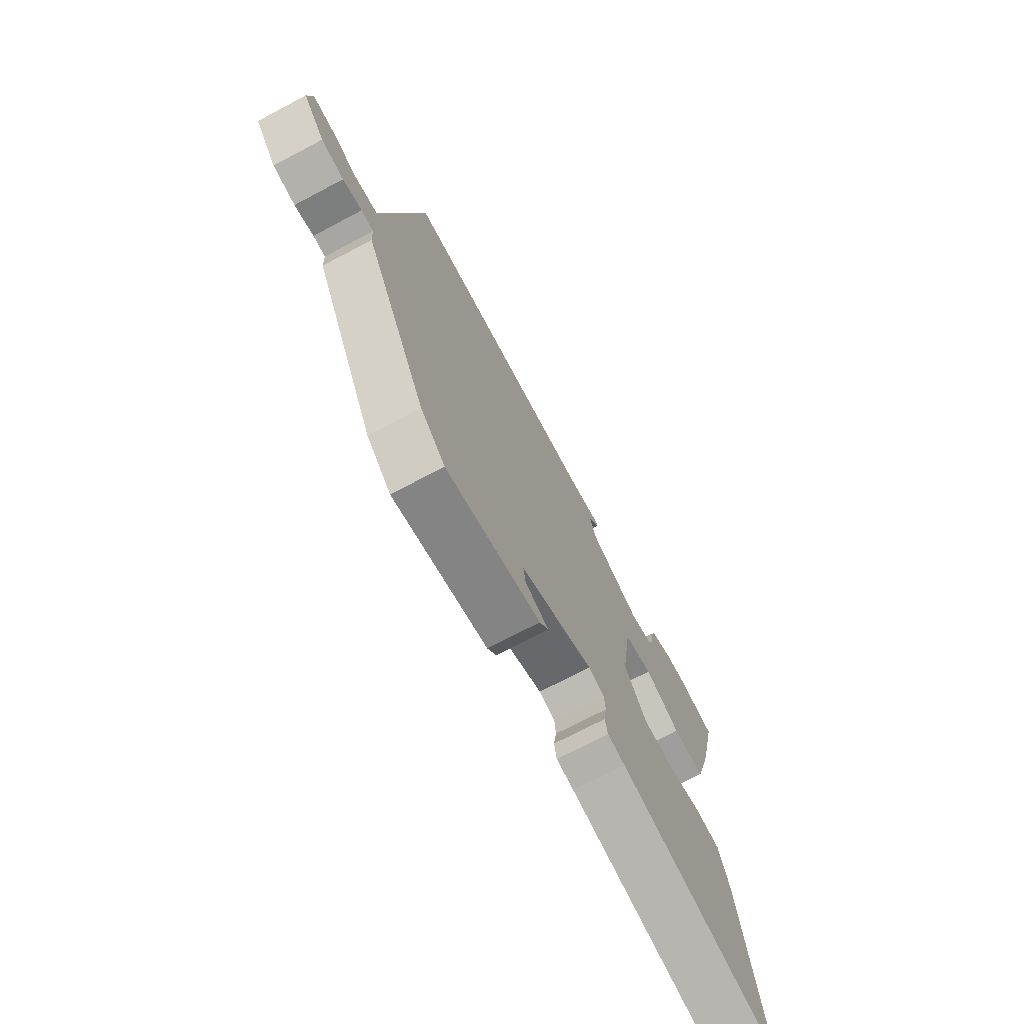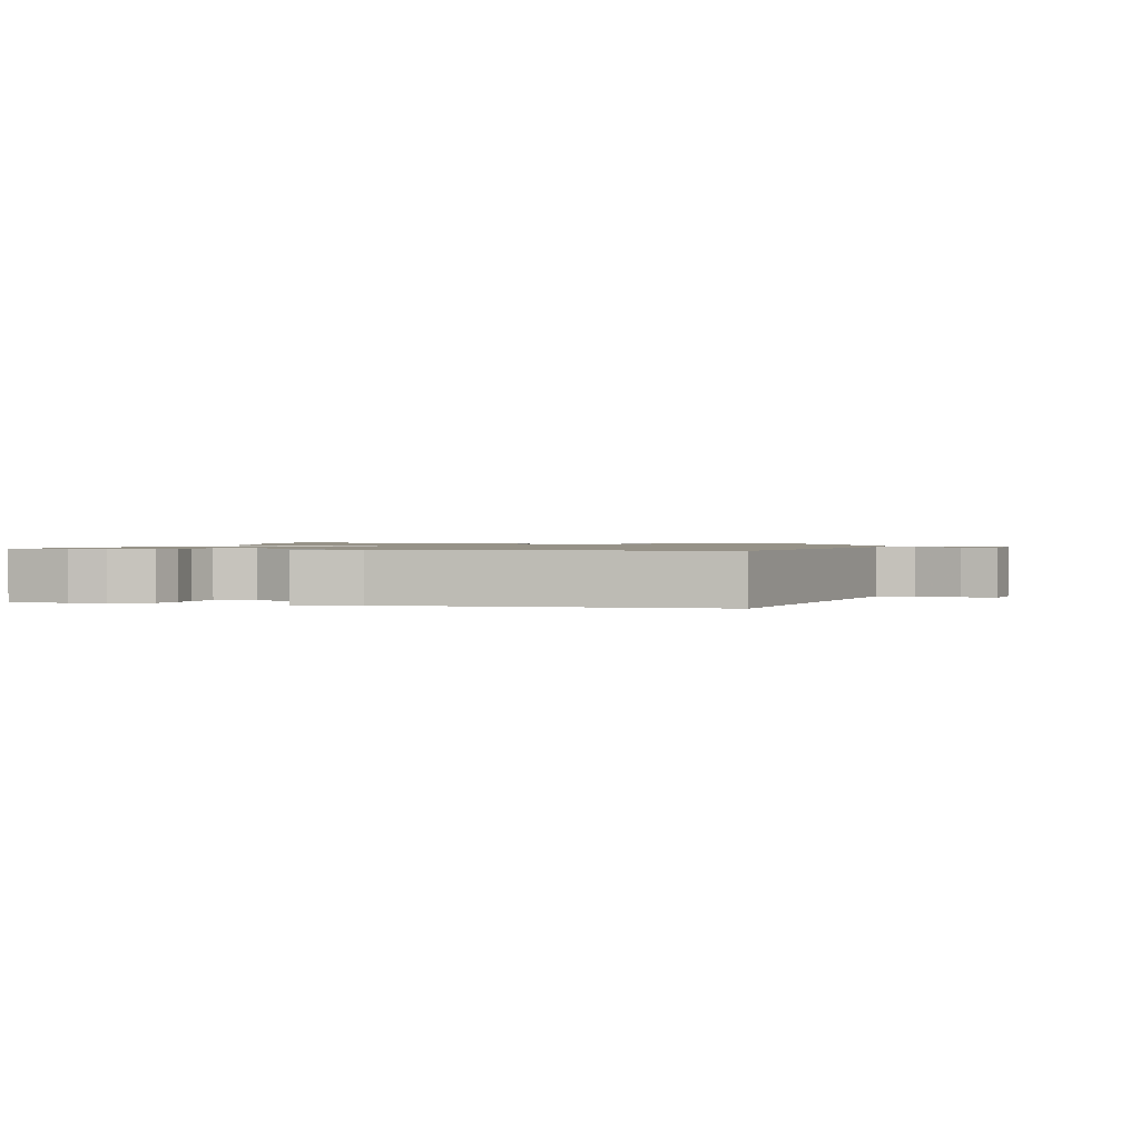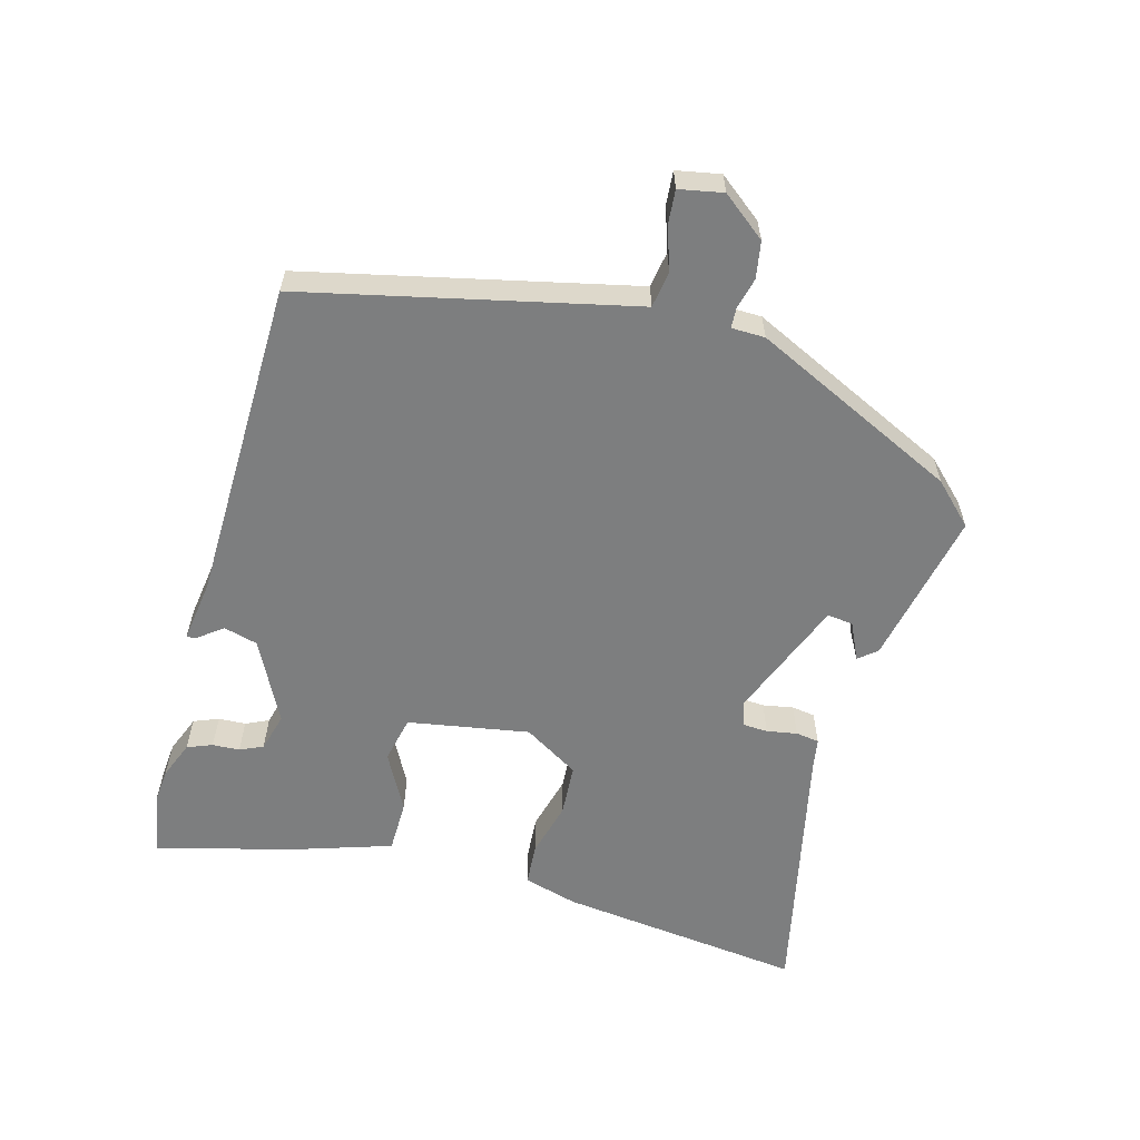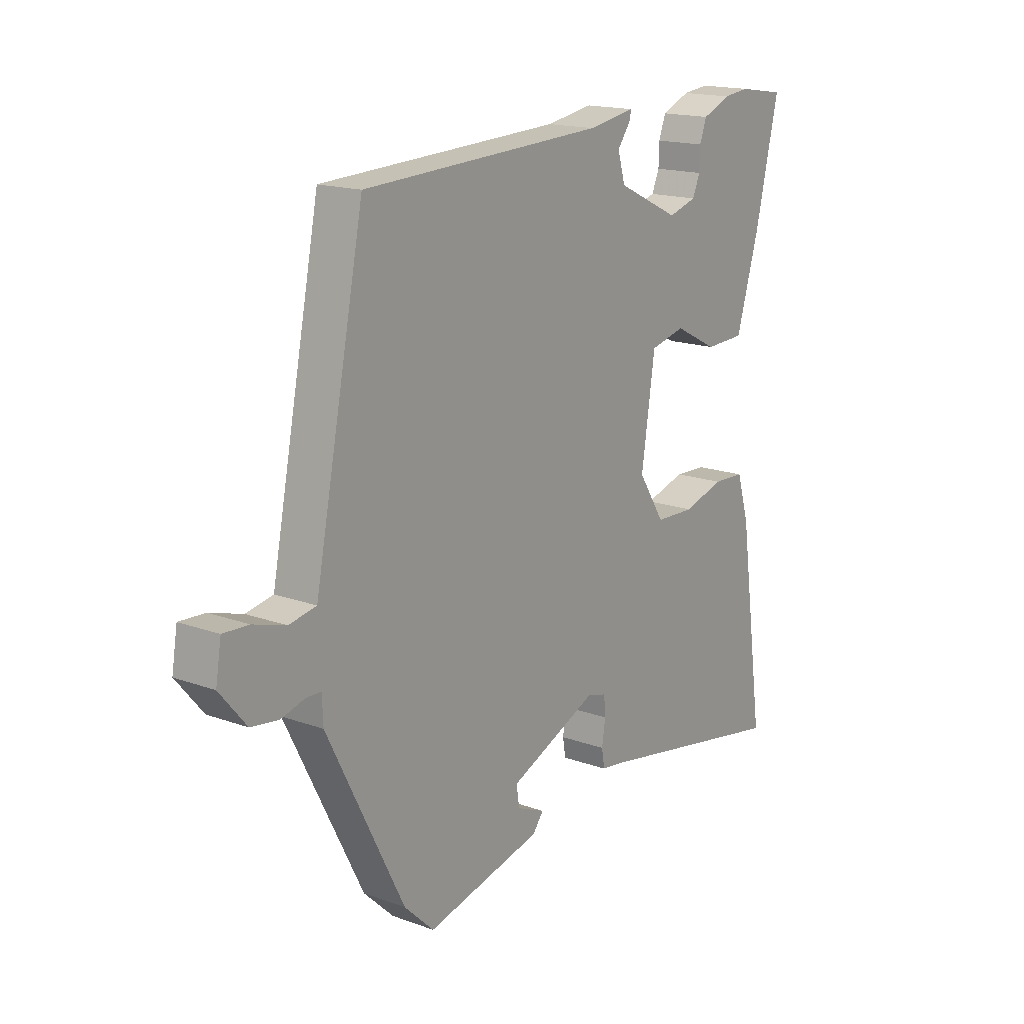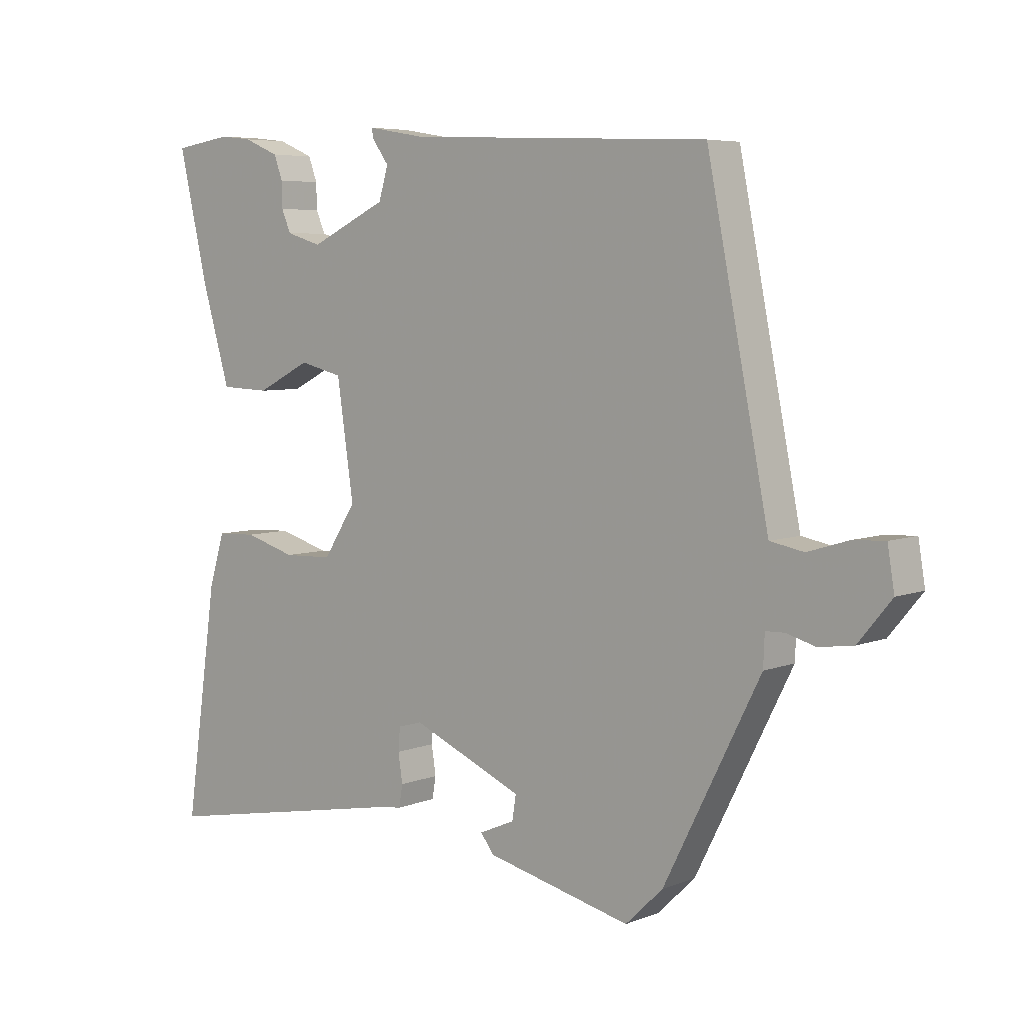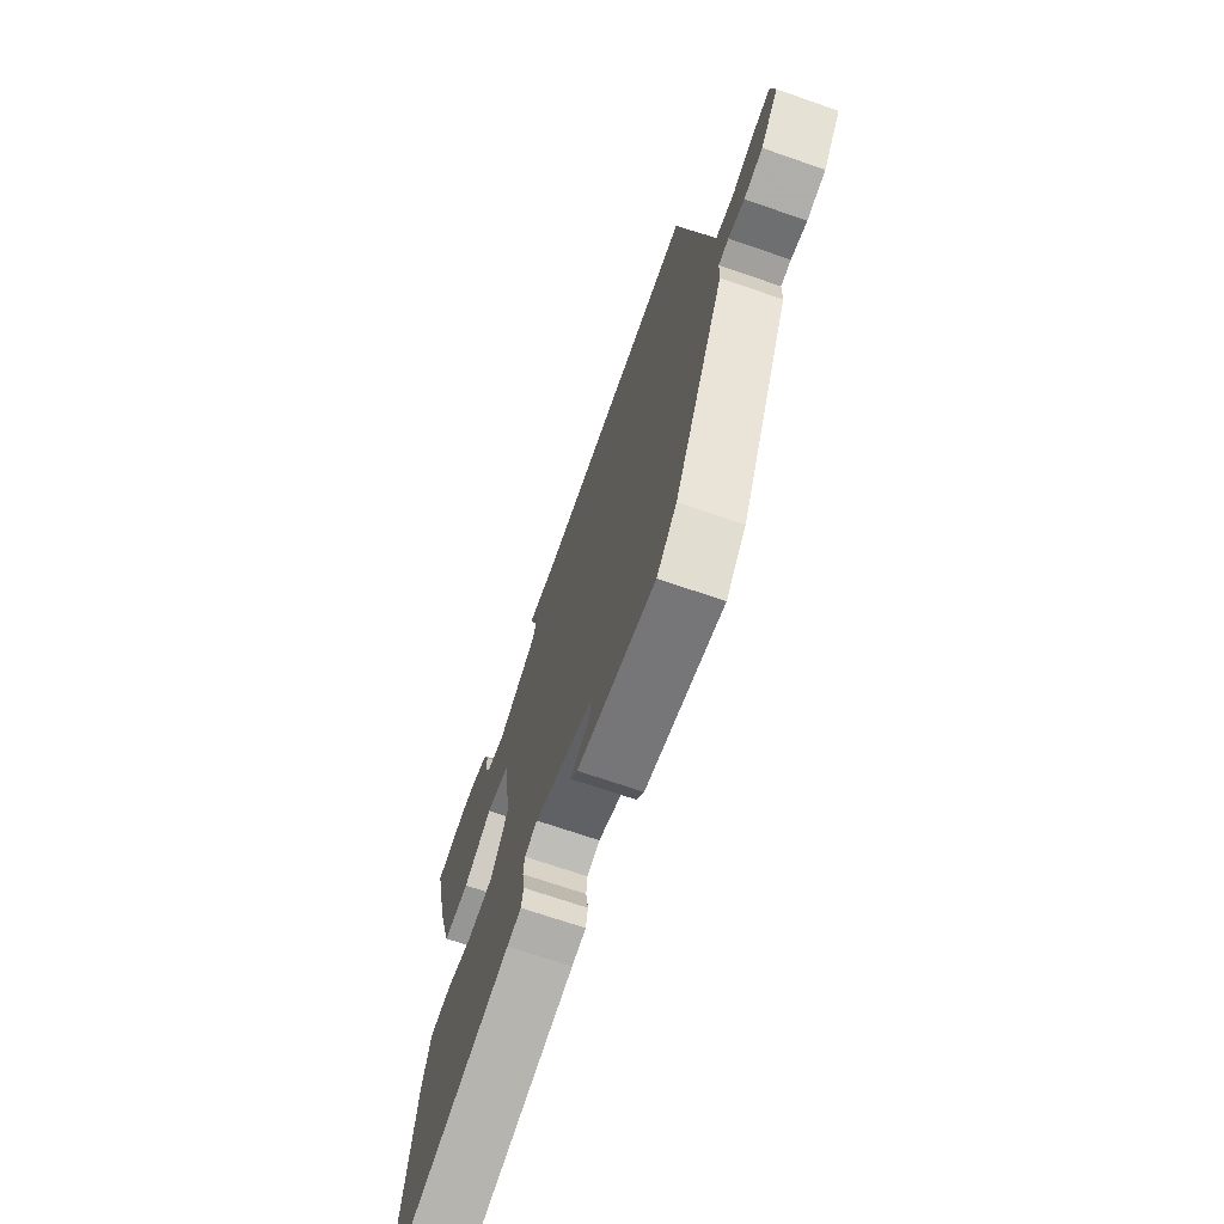
<metadata>
{"format":"obj","ext":"obj","renderer":"f3d","projection":"perspective","resolution":1024,"background":"white","views":[{"elev":-72.6,"azim":117.8,"up":"+Z"},{"elev":1.2,"azim":14.5,"up":"+Y"},{"elev":-59.3,"azim":76.0,"up":"+Y"},{"elev":16.9,"azim":126.1,"up":"+Z"},{"elev":6.0,"azim":40.9,"up":"+Z"},{"elev":-69.8,"azim":70.9,"up":"+Z"}]}
</metadata>
<code>
v 0.383 0.07 -0.488
v 0.323 0.07 -0.546
v 0.09 0.07 -0.492
v 0.068 0.07 -0.464
v 0.125 0.07 -0.439
v 0.131 0.07 -0.4
v -0.048 0.07 -0.324
v -0.087 0.07 -0.335
v -0.09 0.07 -0.372
v -0.083 0.07 -0.418
v -0.089 0.07 -0.453
v -0.132 0.07 -0.459
v -0.536 0.07 -0.536
v -0.483 0.07 -0.167
v -0.458 0.07 -0.086
v -0.394 0.07 -0.083
v -0.311 0.07 -0.107
v -0.232 0.07 -0.104
v -0.179 0.07 -0.022
v -0.206 0.07 0.161
v -0.276 0.07 0.178
v -0.363 0.07 0.134
v -0.443 0.07 0.137
v -0.489 0.07 0.292
v -0.536 0.07 0.495
v -0.442 0.07 0.509
v -0.39 0.07 0.503
v -0.333 0.07 0.479
v -0.319 0.07 0.441
v -0.318 0.07 0.4
v -0.303 0.07 0.365
v -0.246 0.07 0.348
v -0.121 0.07 0.407
v -0.106 0.07 0.458
v -0.133 0.07 0.495
v -0.135 0.07 0.51
v -0.041 0.07 0.494
v 0.444 0.07 0.473
v 0.525 0.07 0.07
v 0.543 0.07 -0.02
v 0.597 0.07 -0.03
v 0.662 0.07 -0.01
v 0.713 0.07 -0.007
v 0.724 0.07 -0.073
v 0.671 0.07 -0.137
v 0.616 0.07 -0.145
v 0.569 0.07 -0.132
v 0.539 0.07 -0.133
v 0.537 0.07 -0.183
v 0.383 0 -0.488
v 0.323 0 -0.546
v 0.09 0 -0.492
v 0.068 0 -0.464
v 0.125 0 -0.439
v 0.131 0 -0.4
v -0.048 0 -0.324
v -0.087 0 -0.335
v -0.09 0 -0.372
v -0.083 0 -0.418
v -0.089 0 -0.453
v -0.132 0 -0.459
v -0.536 0 -0.536
v -0.483 0 -0.167
v -0.458 0 -0.086
v -0.394 0 -0.083
v -0.311 0 -0.107
v -0.232 0 -0.104
v -0.179 0 -0.022
v -0.206 0 0.161
v -0.276 0 0.178
v -0.363 0 0.134
v -0.443 0 0.137
v -0.489 0 0.292
v -0.536 0 0.495
v -0.442 0 0.509
v -0.39 0 0.503
v -0.333 0 0.479
v -0.319 0 0.441
v -0.318 0 0.4
v -0.303 0 0.365
v -0.246 0 0.348
v -0.121 0 0.407
v -0.106 0 0.458
v -0.133 0 0.495
v -0.135 0 0.51
v -0.041 0 0.494
v 0.444 0 0.473
v 0.525 0 0.07
v 0.543 0 -0.02
v 0.597 0 -0.03
v 0.662 0 -0.01
v 0.713 0 -0.007
v 0.724 0 -0.073
v 0.671 0 -0.137
v 0.616 0 -0.145
v 0.569 0 -0.132
v 0.539 0 -0.133
v 0.537 0 -0.183
f 1 2 3
f 49 1 3
f 48 49 3
f 45 46 47
f 44 45 47
f 43 44 47
f 42 43 47
f 41 42 47
f 40 41 47 48
f 39 40 48
f 38 39 48
f 37 38 48
f 36 37 48
f 35 36 48
f 34 35 48
f 33 34 48
f 32 33 48
f 31 32 48
f 28 29 30
f 27 28 30
f 26 27 30
f 25 26 30
f 24 25 30
f 23 24 30
f 22 23 30
f 21 22 30 31
f 20 21 31
f 15 16 17
f 14 15 17
f 13 14 17
f 12 13 17
f 12 17 18
f 11 12 18
f 10 11 18
f 9 10 18
f 8 9 18 19
f 3 4 5
f 48 3 5
f 48 5 6
f 20 31 48 6
f 7 8 19 20
f 6 7 20
f 52 51 50
f 52 50 98
f 52 98 97
f 96 95 94
f 96 94 93
f 96 93 92
f 96 92 91
f 96 91 90
f 97 96 90 89
f 97 89 88
f 97 88 87
f 97 87 86
f 97 86 85
f 97 85 84
f 97 84 83
f 97 83 82
f 97 82 81
f 97 81 80
f 79 78 77
f 79 77 76
f 79 76 75
f 79 75 74
f 79 74 73
f 79 73 72
f 79 72 71
f 80 79 71 70
f 80 70 69
f 66 65 64
f 66 64 63
f 66 63 62
f 66 62 61
f 67 66 61
f 67 61 60
f 67 60 59
f 67 59 58
f 68 67 58 57
f 54 53 52
f 54 52 97
f 55 54 97
f 55 97 80 69
f 69 68 57 56
f 69 56 55
f 1 50 51 2
f 2 51 52 3
f 3 52 53 4
f 4 53 54 5
f 5 54 55 6
f 6 55 56 7
f 7 56 57 8
f 8 57 58 9
f 9 58 59 10
f 10 59 60 11
f 11 60 61 12
f 12 61 62 13
f 13 62 63 14
f 14 63 64 15
f 15 64 65 16
f 16 65 66 17
f 17 66 67 18
f 18 67 68 19
f 19 68 69 20
f 20 69 70 21
f 21 70 71 22
f 22 71 72 23
f 23 72 73 24
f 24 73 74 25
f 25 74 75 26
f 26 75 76 27
f 27 76 77 28
f 28 77 78 29
f 29 78 79 30
f 30 79 80 31
f 31 80 81 32
f 32 81 82 33
f 33 82 83 34
f 34 83 84 35
f 35 84 85 36
f 36 85 86 37
f 37 86 87 38
f 38 87 88 39
f 39 88 89 40
f 40 89 90 41
f 41 90 91 42
f 42 91 92 43
f 43 92 93 44
f 44 93 94 45
f 45 94 95 46
f 46 95 96 47
f 47 96 97 48
f 48 97 98 49
f 49 98 50 1

</code>
